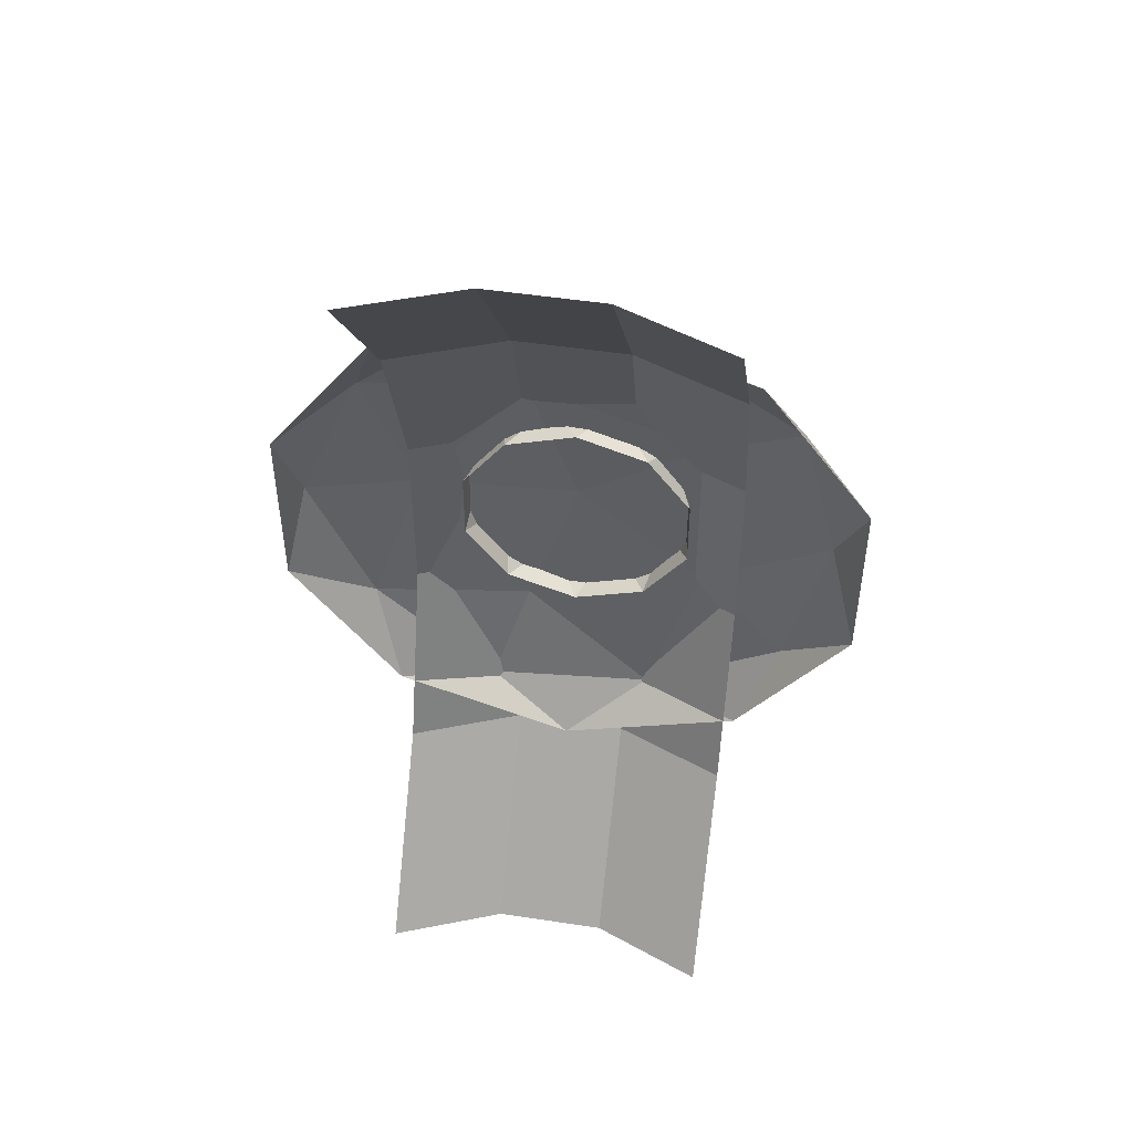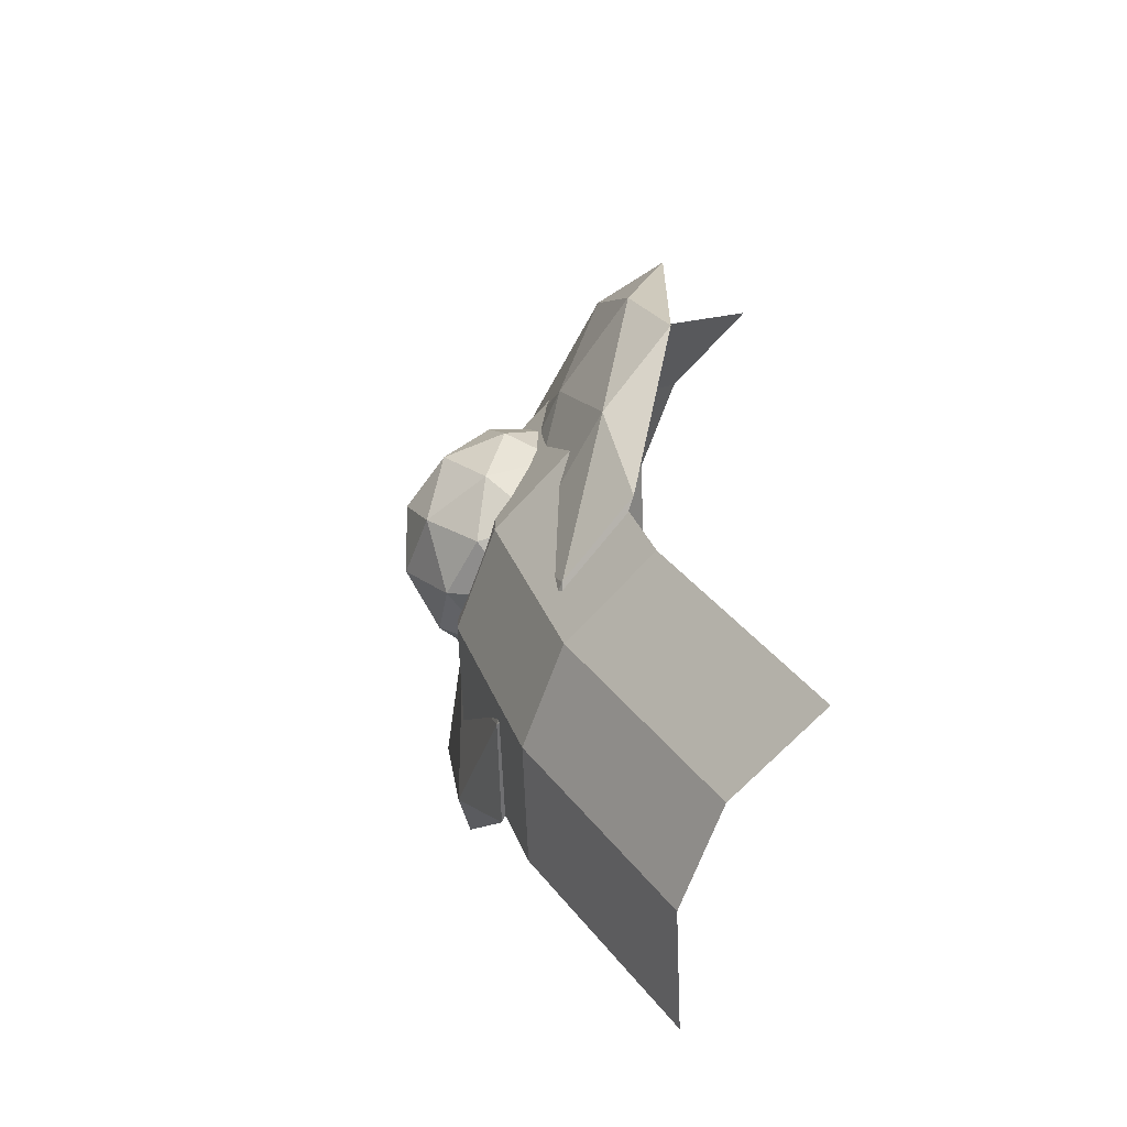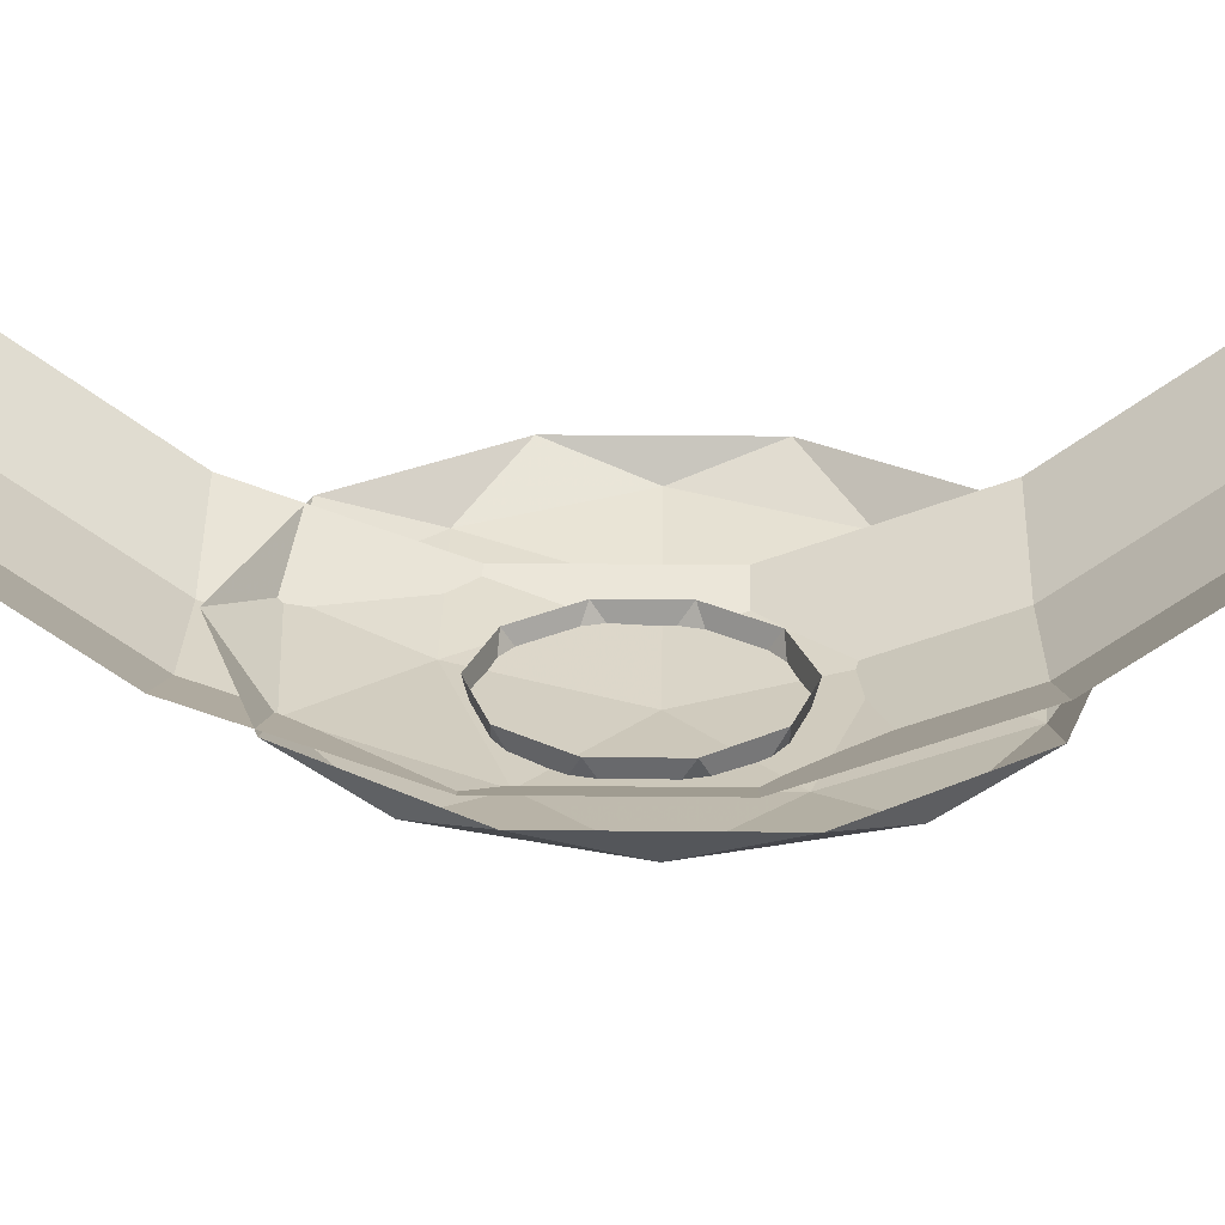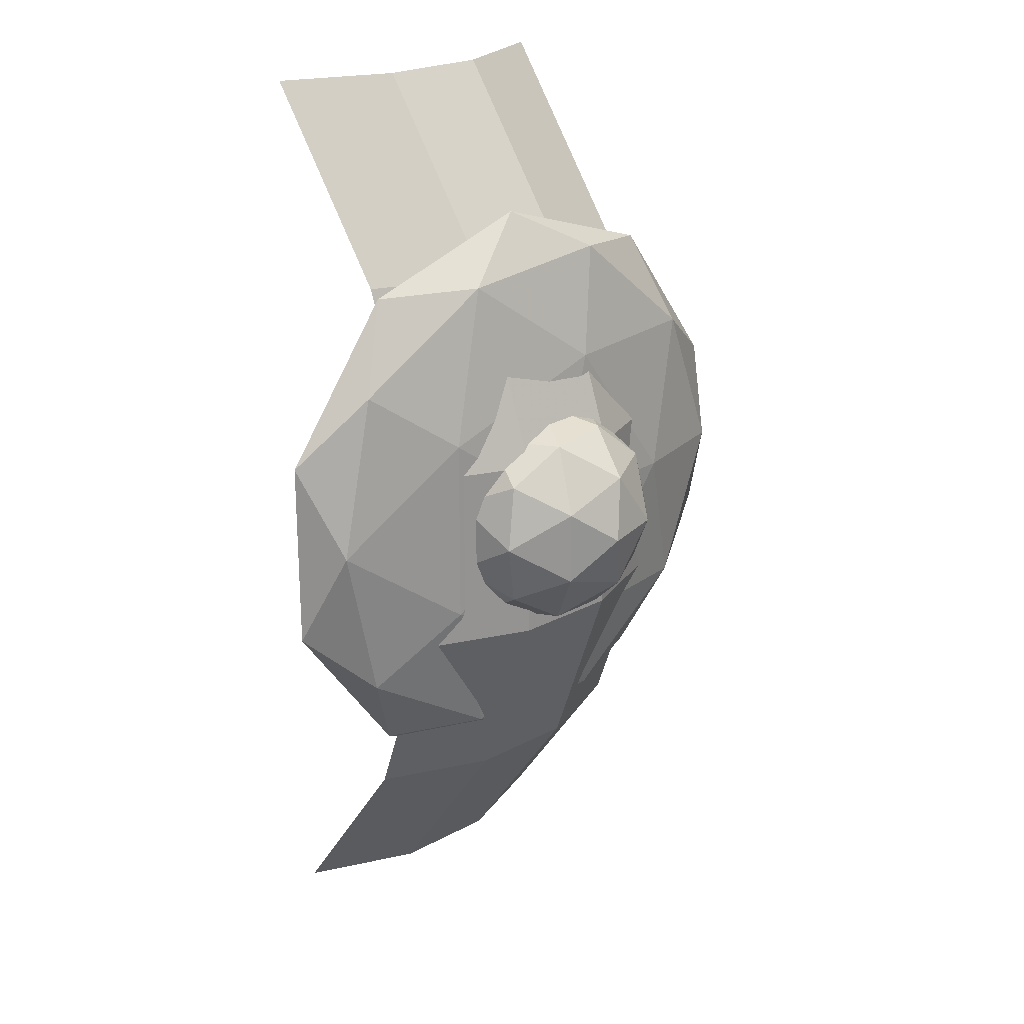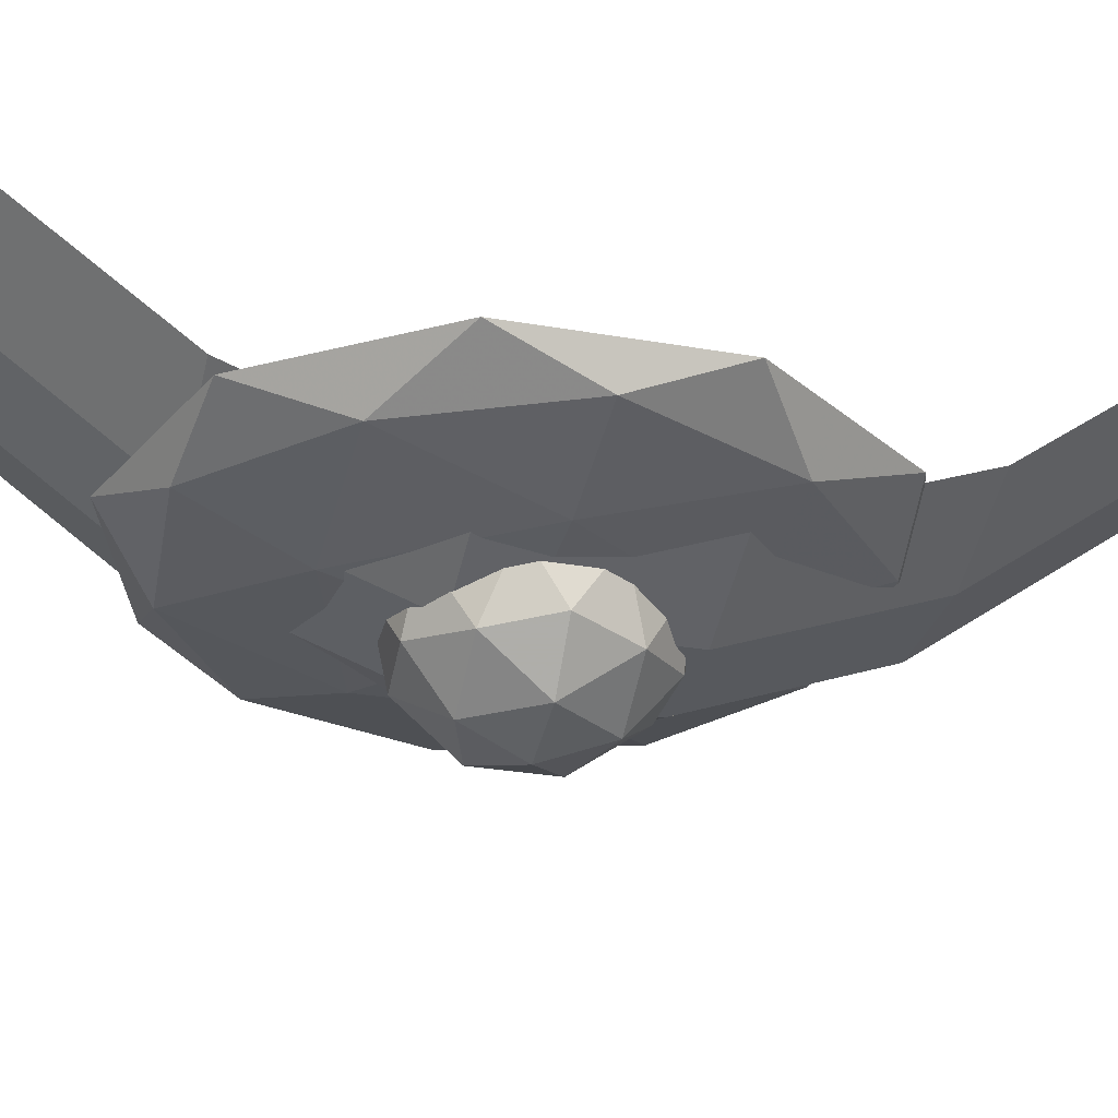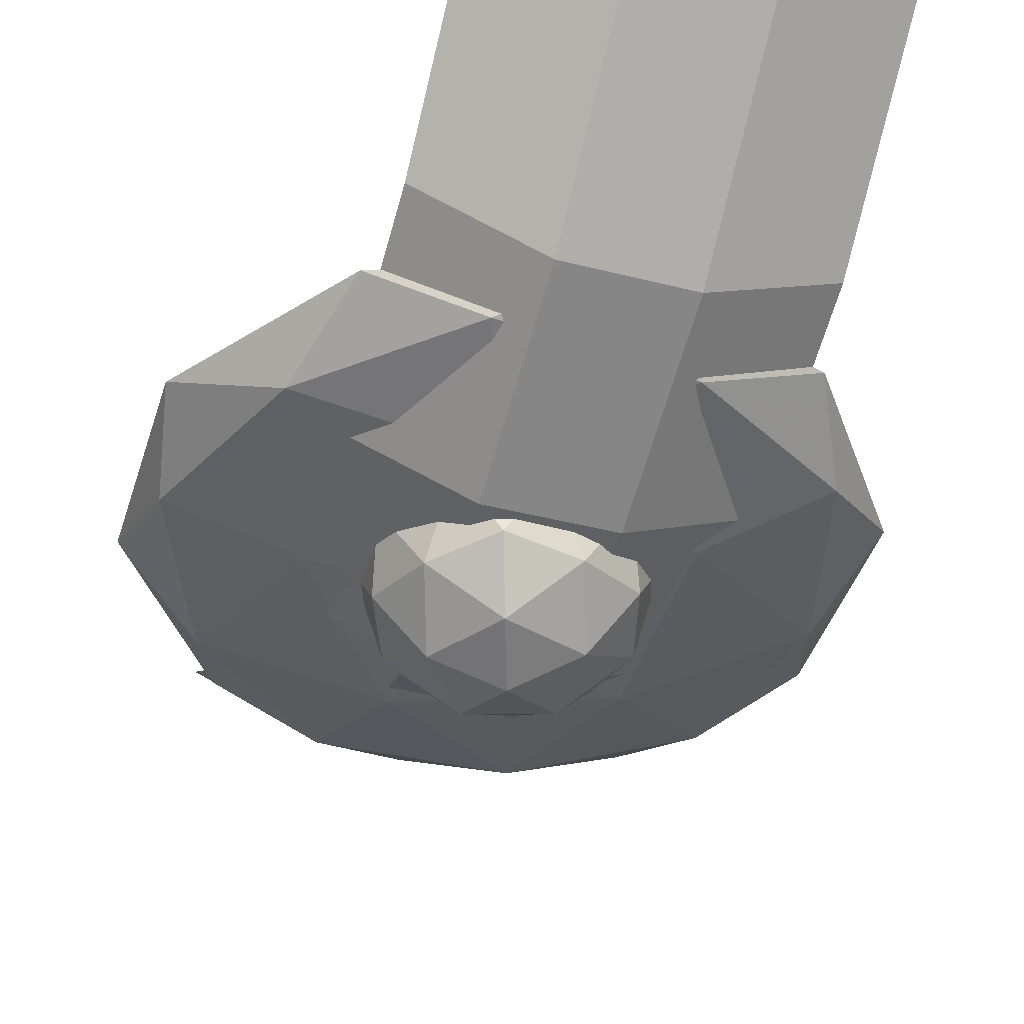
<metadata>
{"format":"obj","ext":"obj","renderer":"f3d","projection":"perspective","resolution":1024,"background":"white","views":[{"elev":49.4,"azim":-170.4,"up":"+Z"},{"elev":-64.5,"azim":70.4,"up":"+Z"},{"elev":26.3,"azim":-89.1,"up":"+Y"},{"elev":22.9,"azim":-42.6,"up":"+Z"},{"elev":-29.0,"azim":75.3,"up":"+Y"},{"elev":-42.3,"azim":163.1,"up":"+Y"}]}
</metadata>
<code>
g gong01
v 9.167 -24.51 -77.66
v 27.48 -17.13 -77.66
v 9.167 -47.38 -46.67
v 27.48 -40.01 -46.67
v 9.167 -58.82 -15.67
v 27.48 -51.44 -15.67
v 9.167 -58.82 15.33
v 27.48 -51.44 15.33
v 9.167 -47.38 46.33
v 27.48 -40.01 46.33
v 9.167 -24.51 77.33
v 27.48 -17.13 77.33
v -9.147 -24.51 -77.66
v -9.147 -47.38 -46.67
v -9.147 -58.82 -15.67
v -9.147 -58.82 15.33
v -9.147 -47.38 46.33
v -9.147 -24.51 77.33
v -27.46 -17.13 -77.66
v -27.46 -40.01 -46.67
v -27.46 -51.44 -15.67
v -27.46 -51.44 15.33
v -27.46 -40.01 46.33
v -27.46 -17.13 77.33
f 1 2 3
f 4 3 2
f 3 4 5
f 6 5 4
f 5 6 7
f 8 7 6
f 7 8 9
f 10 9 8
f 9 10 11
f 12 11 10
f 13 1 14
f 3 14 1
f 14 3 15
f 5 15 3
f 15 5 16
f 7 16 5
f 16 7 17
f 9 17 7
f 17 9 18
f 11 18 9
f 19 13 20
f 14 20 13
f 20 14 21
f 15 21 14
f 21 15 22
f 16 22 15
f 22 16 23
f 17 23 16
f 23 17 24
f 18 24 17
g fuwen01
v 9e-06 -71.42 2.975
v 10.36 -68.48 2.975
v 3.202 -68.48 12.83
v 17.63 -60.53 2.975
v 13.56 -62.07 12.83
v 5.447 -60.53 19.74
v -8.383 -68.48 9.066
v -5.181 -62.07 18.92
v -14.26 -60.53 13.34
v -8.383 -68.48 -3.115
v -16.77 -62.07 2.975
v -14.26 -60.53 -7.386
v 3.202 -68.48 -6.879
v -5.181 -62.07 -12.97
v 5.447 -60.53 -13.79
v 13.56 -62.07 -6.879
v 18.74 -51.71 -3.115
v 18.74 -51.71 9.066
v 11.58 -51.71 18.92
v 8e-06 -51.71 22.68
v -11.58 -51.71 18.92
v -18.74 -51.71 9.066
v -18.74 -51.71 -3.115
v -11.58 -51.71 -12.97
v 9e-06 -51.71 -16.73
v 11.58 -51.71 -12.97
f 25 26 27
f 26 28 29
f 26 29 27
f 27 29 30
f 25 27 31
f 27 30 32
f 27 32 31
f 31 32 33
f 25 31 34
f 31 33 35
f 31 35 34
f 34 35 36
f 25 34 37
f 34 36 38
f 34 38 37
f 37 38 39
f 25 37 26
f 37 39 40
f 37 40 26
f 26 40 28
f 28 41 42
f 30 43 44
f 33 45 46
f 36 47 48
f 39 49 50
f 43 30 29
f 43 29 42
f 42 29 28
f 45 33 32
f 45 32 44
f 44 32 30
f 47 36 35
f 47 35 46
f 46 35 33
f 49 39 38
f 49 38 48
f 48 38 36
f 41 28 40
f 41 40 50
f 50 40 39
g fuwen006
v 0.2688 -56.15 5.234
v 26.64 -54.33 5.234
v 8.417 -54.33 30.31
v 45.13 -49.42 5.234
v 34.79 -50.37 30.31
v 14.13 -49.42 47.9
v -21.06 -54.33 20.73
v -12.92 -50.37 45.81
v -36.02 -49.42 31.6
v -21.06 -54.33 -10.27
v -42.4 -50.37 5.234
v -36.02 -49.42 -21.13
v 8.417 -54.33 -19.84
v -12.92 -50.37 -35.34
v 14.13 -49.42 -37.43
v 34.79 -50.37 -19.84
v 47.97 -43.97 -10.27
v 47.97 -43.97 20.73
v 29.75 -43.97 45.81
v 0.2687 -43.97 55.39
v -29.21 -43.97 45.81
v -47.43 -43.97 20.73
v -47.43 -43.97 -10.27
v -29.21 -43.97 -35.34
v 0.2687 -43.97 -44.92
v 29.75 -43.97 -35.34
f 51 52 53
f 52 54 55
f 52 55 53
f 53 55 56
f 51 53 57
f 53 56 58
f 53 58 57
f 57 58 59
f 51 57 60
f 57 59 61
f 57 61 60
f 60 61 62
f 51 60 63
f 60 62 64
f 60 64 63
f 63 64 65
f 51 63 52
f 63 65 66
f 63 66 52
f 52 66 54
f 54 67 68
f 56 69 70
f 59 71 72
f 62 73 74
f 65 75 76
f 69 56 55
f 69 55 68
f 68 55 54
f 71 59 58
f 71 58 70
f 70 58 56
f 73 62 61
f 73 61 72
f 72 61 59
f 75 65 64
f 75 64 74
f 74 64 62
f 67 54 66
f 67 66 76
f 76 66 65

</code>
